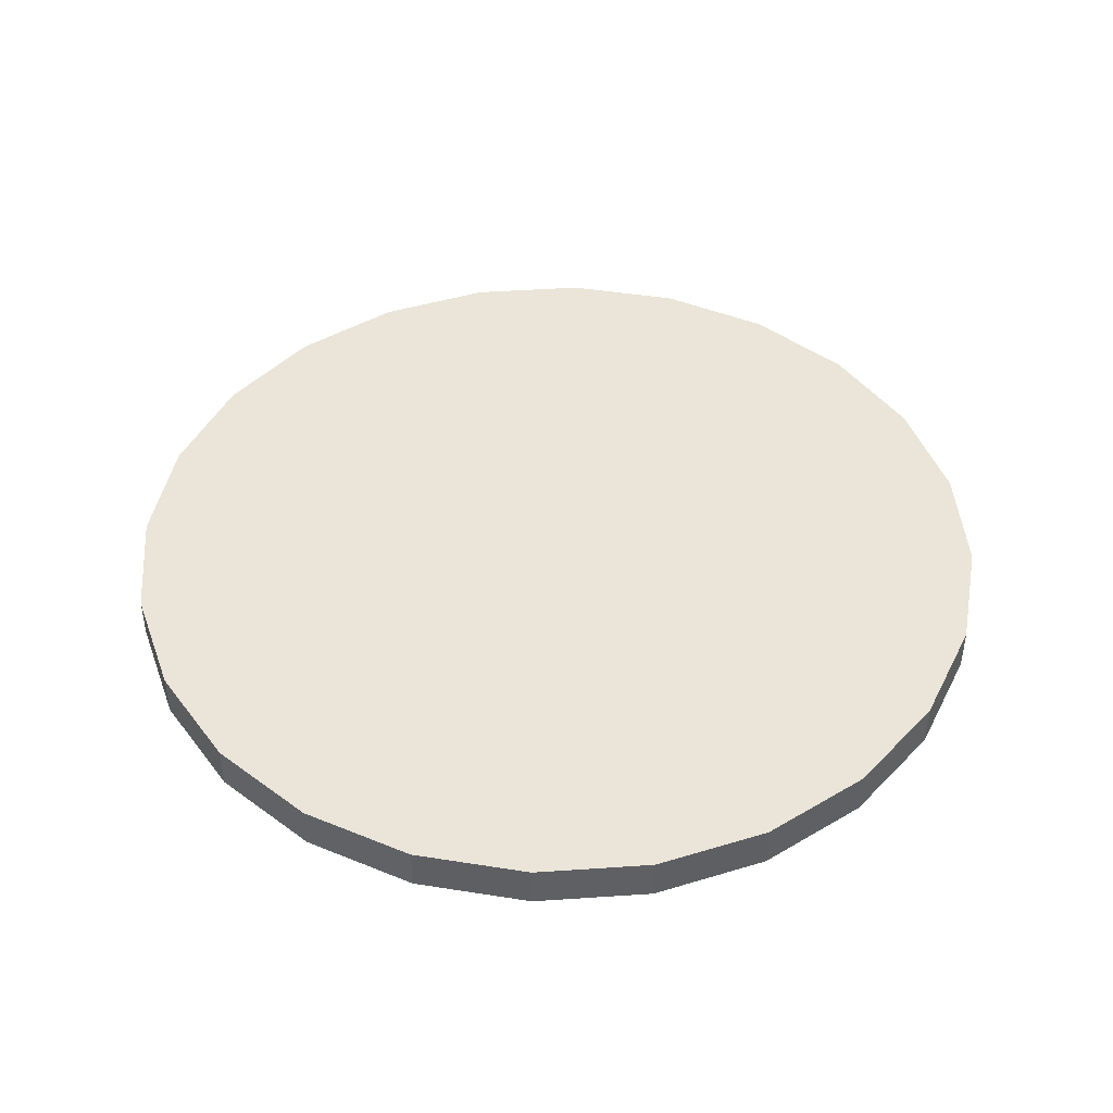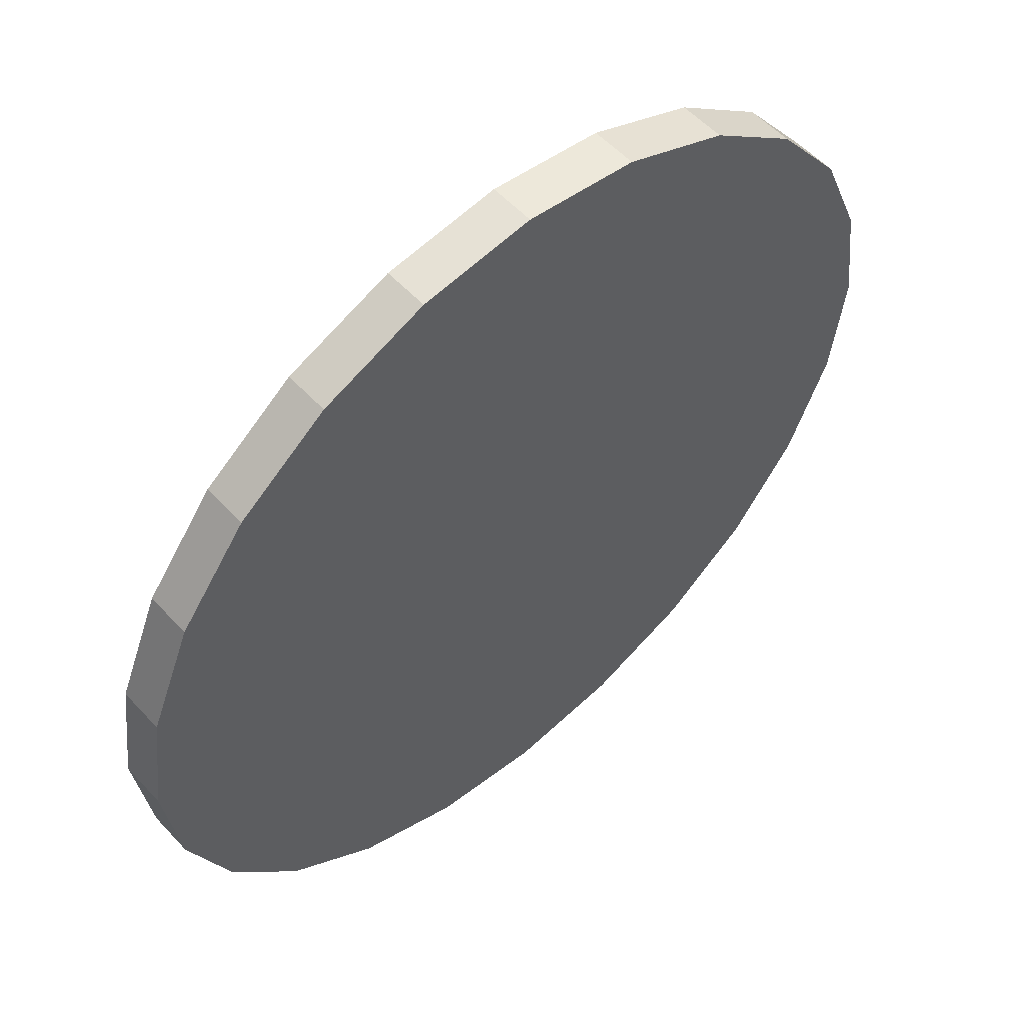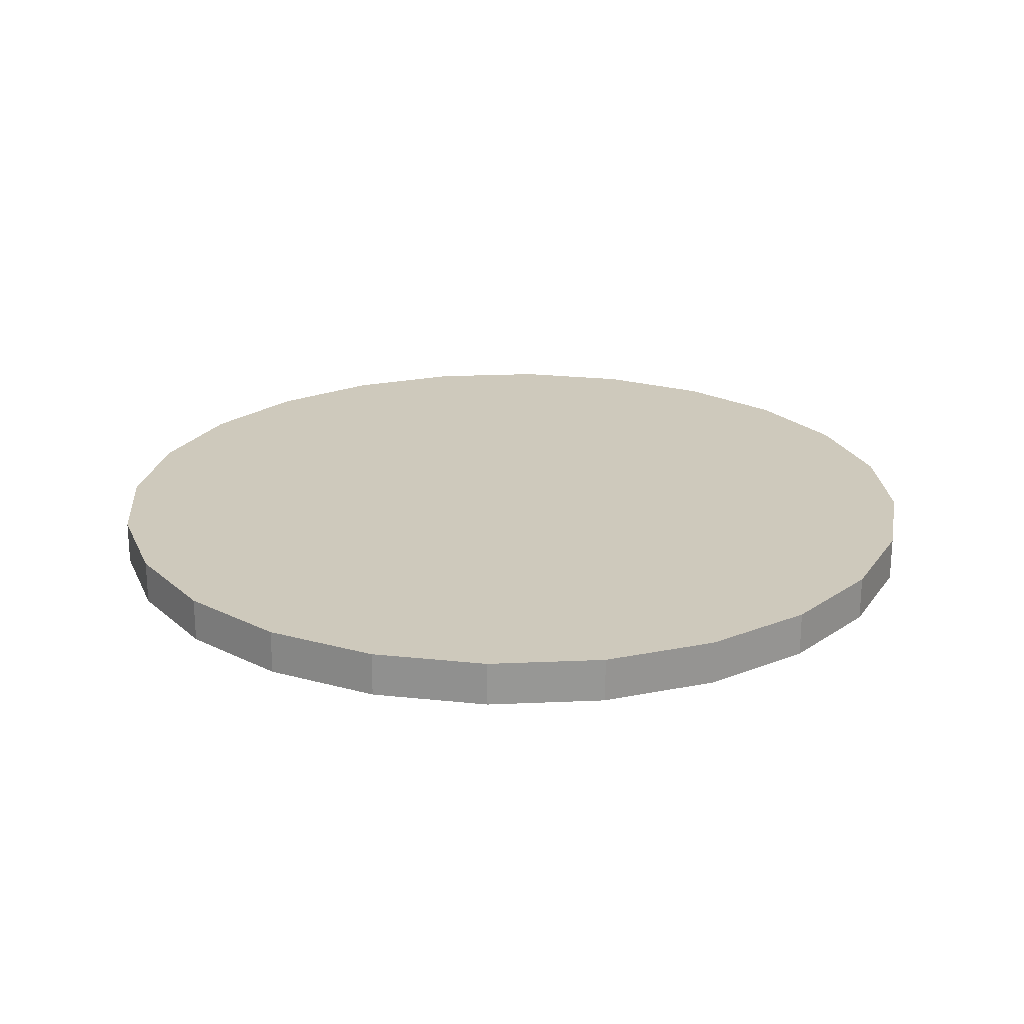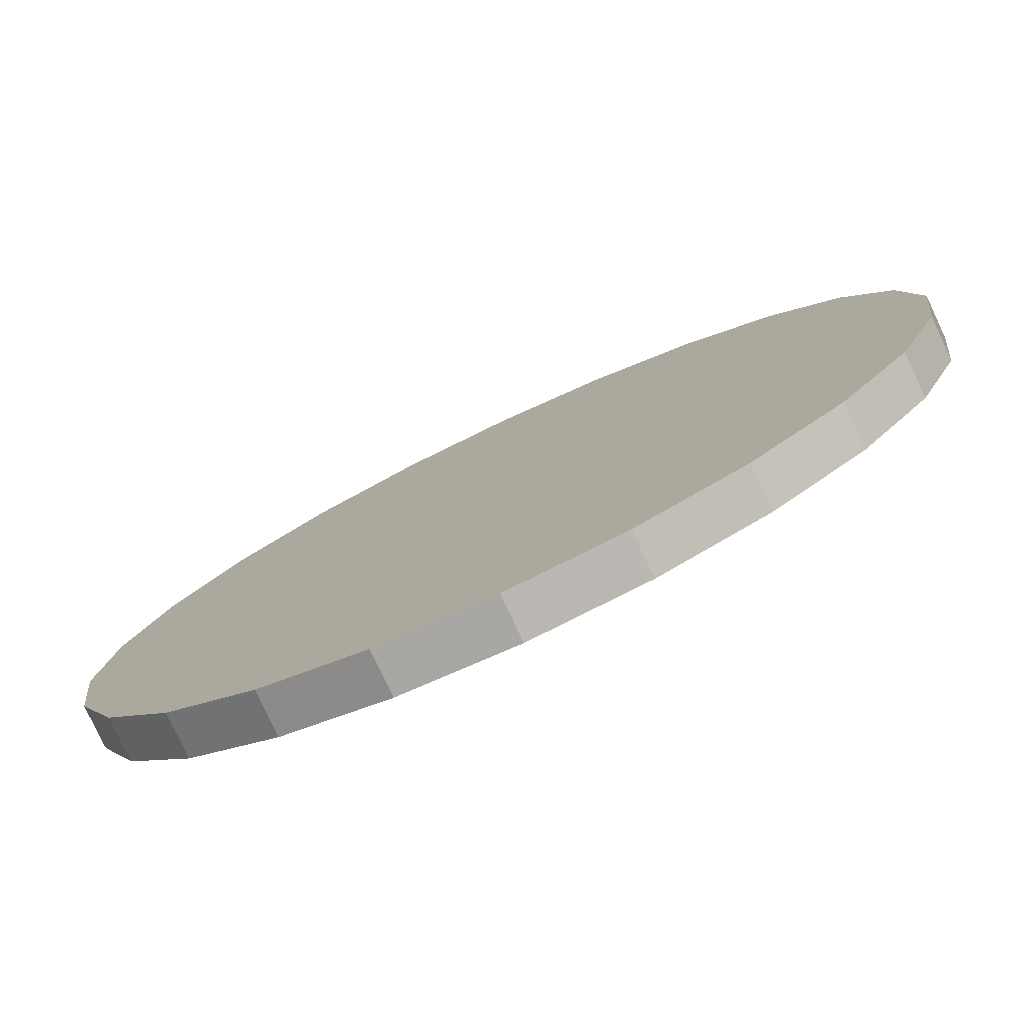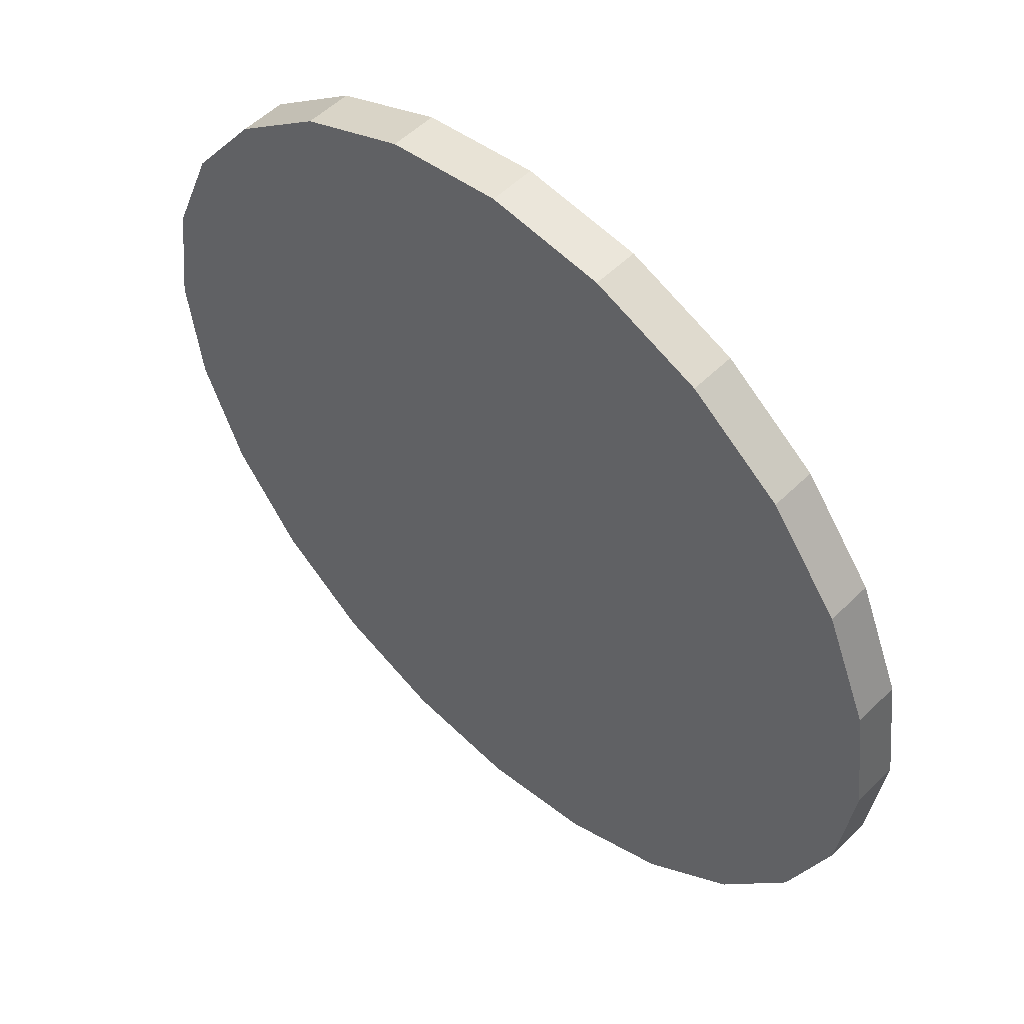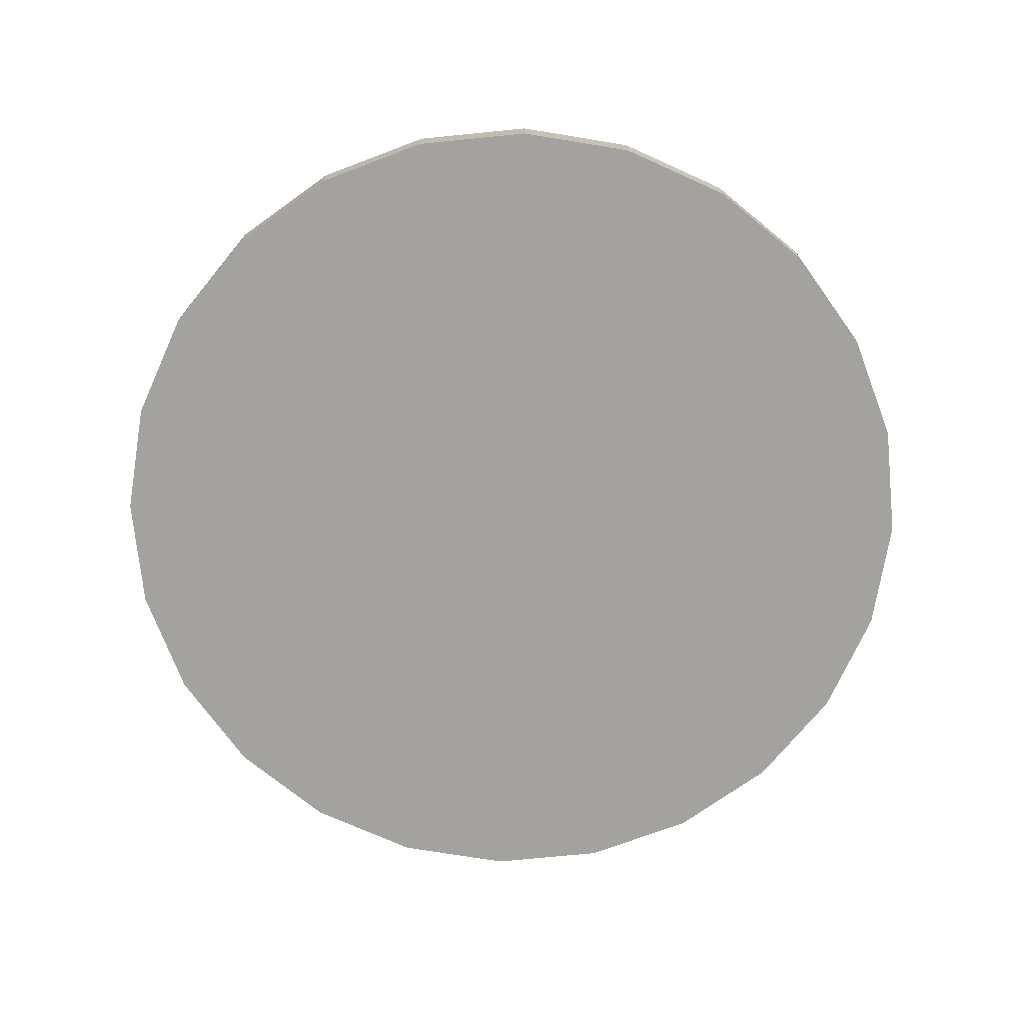
<metadata>
{"format":"obj","ext":"obj","renderer":"f3d","projection":"perspective","resolution":1024,"background":"white","views":[{"elev":44.5,"azim":-87.0,"up":"+Y"},{"elev":55.5,"azim":138.1,"up":"+Z"},{"elev":22.3,"azim":48.1,"up":"+Y"},{"elev":-79.1,"azim":25.1,"up":"+Z"},{"elev":52.7,"azim":-136.6,"up":"+Z"},{"elev":-72.4,"azim":-136.8,"up":"+Y"}]}
</metadata>
<code>
o Circle
v 0 -0.025 0
v 0 -0.025 -0.5
v -0.1294 -0.025 -0.483
v -0.25 -0.025 -0.433
v -0.3536 -0.025 -0.3536
v -0.433 -0.025 -0.25
v -0.483 -0.025 -0.1294
v -0.5 -0.025 -0
v -0.483 -0.025 0.1294
v -0.433 -0.025 0.25
v -0.3536 -0.025 0.3536
v -0.25 -0.025 0.433
v -0.1294 -0.025 0.483
v -0 -0.025 0.5
v 0.1294 -0.025 0.483
v 0.25 -0.025 0.433
v 0.3536 -0.025 0.3536
v 0.433 -0.025 0.25
v 0.483 -0.025 0.1294
v 0.5 -0.025 0
v 0.483 -0.025 -0.1294
v 0.433 -0.025 -0.25
v 0.3536 -0.025 -0.3536
v 0.25 -0.025 -0.433
v 0.1294 -0.025 -0.483
v 0 0.025 0
v 0 0.025 -0.5
v -0.1294 0.025 -0.483
v -0.25 0.025 -0.433
v -0.3536 0.025 -0.3536
v -0.433 0.025 -0.25
v -0.483 0.025 -0.1294
v -0.5 0.025 -0
v -0.483 0.025 0.1294
v -0.433 0.025 0.25
v -0.3536 0.025 0.3536
v -0.25 0.025 0.433
v -0.1294 0.025 0.483
v -0 0.025 0.5
v 0.1294 0.025 0.483
v 0.25 0.025 0.433
v 0.3536 0.025 0.3536
v 0.433 0.025 0.25
v 0.483 0.025 0.1294
v 0.5 0.025 0
v 0.483 0.025 -0.1294
v 0.433 0.025 -0.25
v 0.3536 0.025 -0.3536
v 0.25 0.025 -0.433
v 0.1294 0.025 -0.483
f 26 27 28
f 26 28 29
f 26 29 30
f 26 30 31
f 26 31 32
f 26 32 33
f 26 33 34
f 26 34 35
f 26 35 36
f 26 36 37
f 26 37 38
f 26 38 39
f 26 39 40
f 26 40 41
f 26 41 42
f 26 42 43
f 26 43 44
f 26 44 45
f 26 45 46
f 26 46 47
f 26 47 48
f 26 48 49
f 26 49 50
f 26 50 27
f 1 3 2
f 1 4 3
f 1 5 4
f 1 6 5
f 1 7 6
f 1 8 7
f 1 9 8
f 1 10 9
f 1 11 10
f 1 12 11
f 1 13 12
f 1 14 13
f 1 15 14
f 1 16 15
f 1 17 16
f 1 18 17
f 1 19 18
f 1 20 19
f 1 21 20
f 1 22 21
f 1 23 22
f 1 24 23
f 1 25 24
f 1 2 25
f 22 23 48 47
f 21 22 47 46
f 20 21 46 45
f 19 20 45 44
f 18 19 44 43
f 17 18 43 42
f 16 17 42 41
f 15 16 41 40
f 14 15 40 39
f 13 14 39 38
f 12 13 38 37
f 11 12 37 36
f 10 11 36 35
f 9 10 35 34
f 8 9 34 33
f 7 8 33 32
f 6 7 32 31
f 5 6 31 30
f 4 5 30 29
f 3 4 29 28
f 2 3 28 27
f 25 2 27 50
f 24 25 50 49
f 23 24 49 48

</code>
